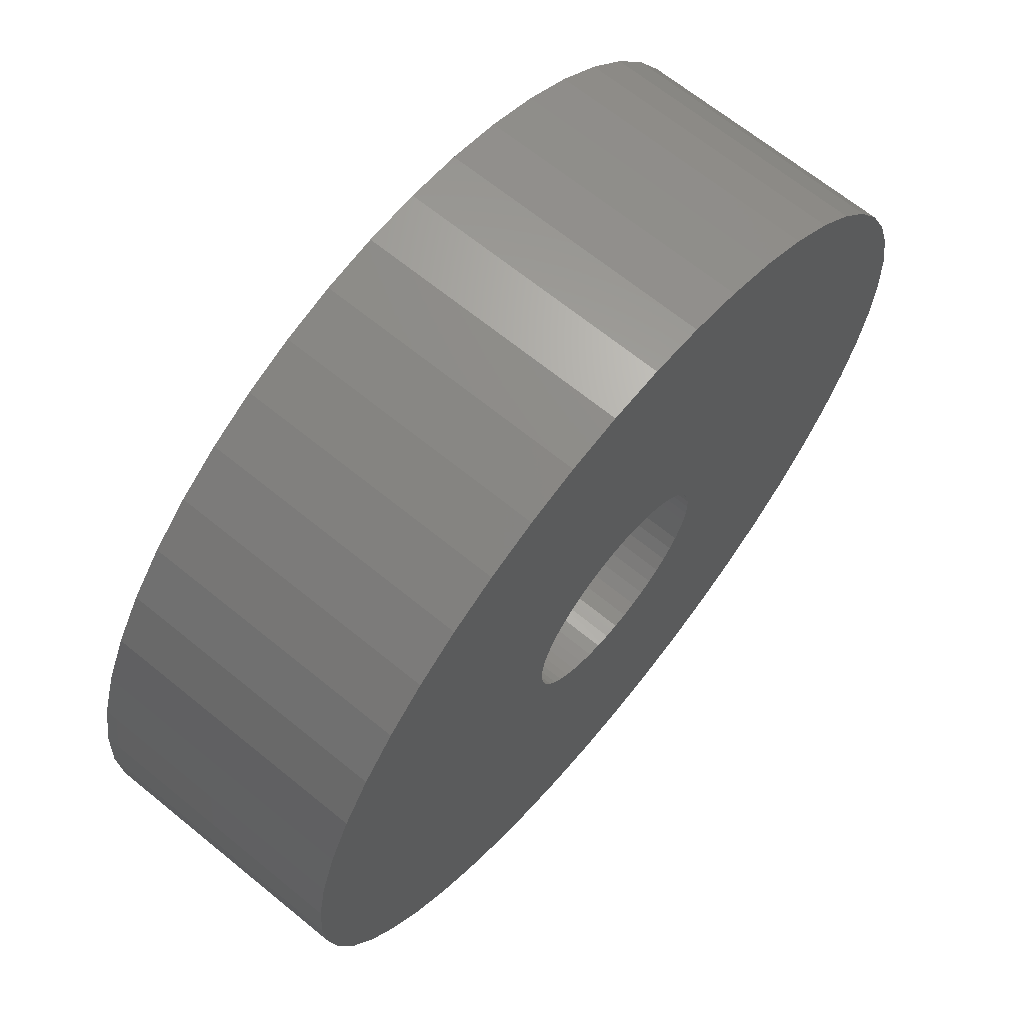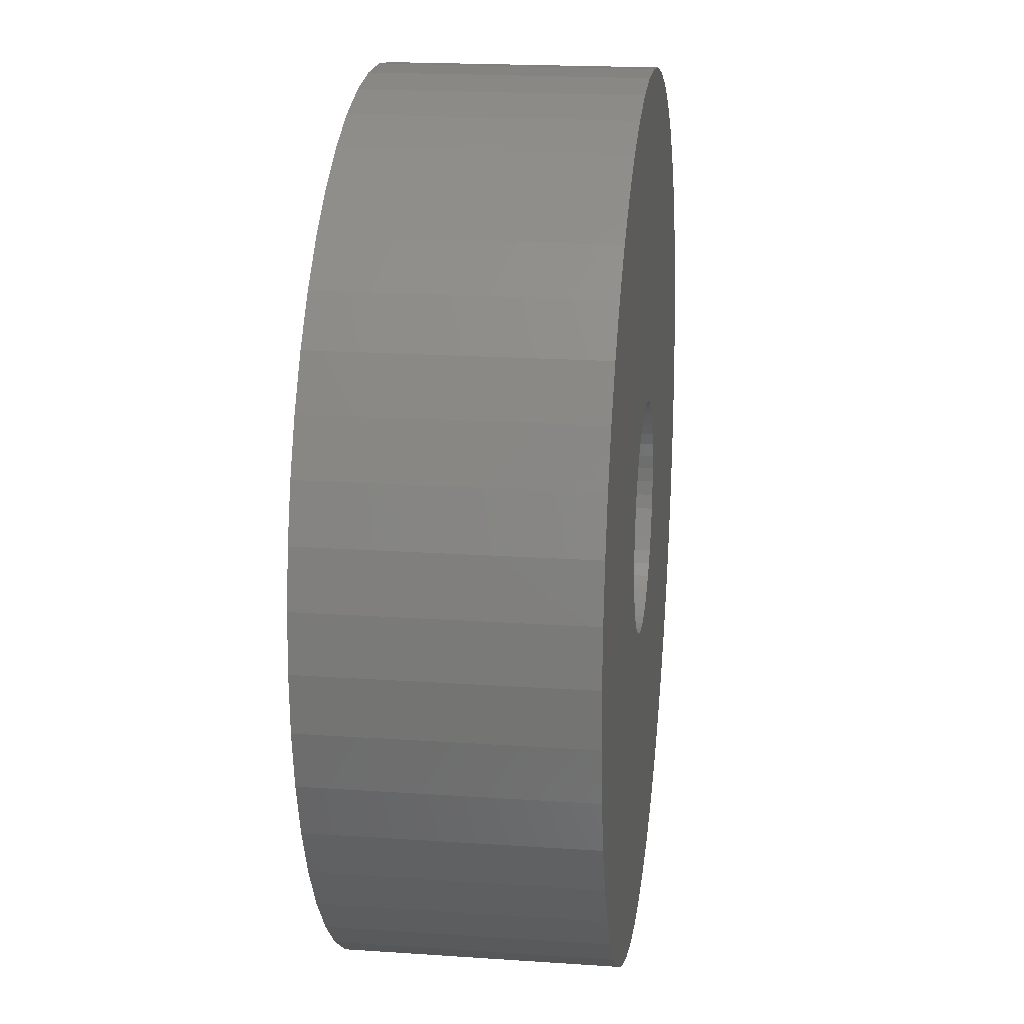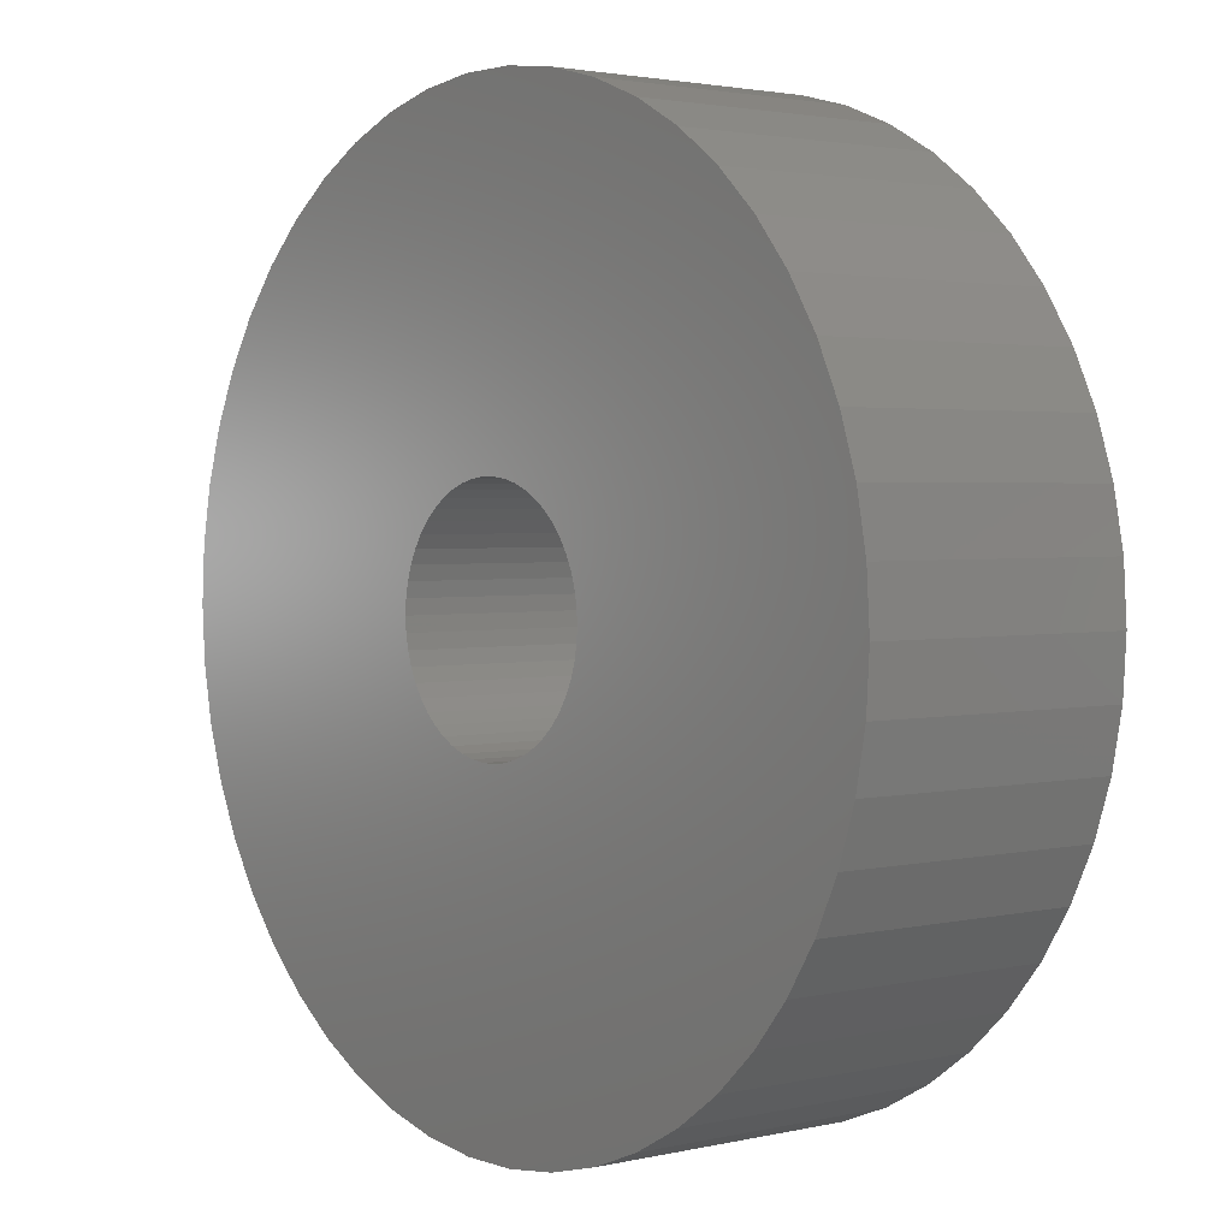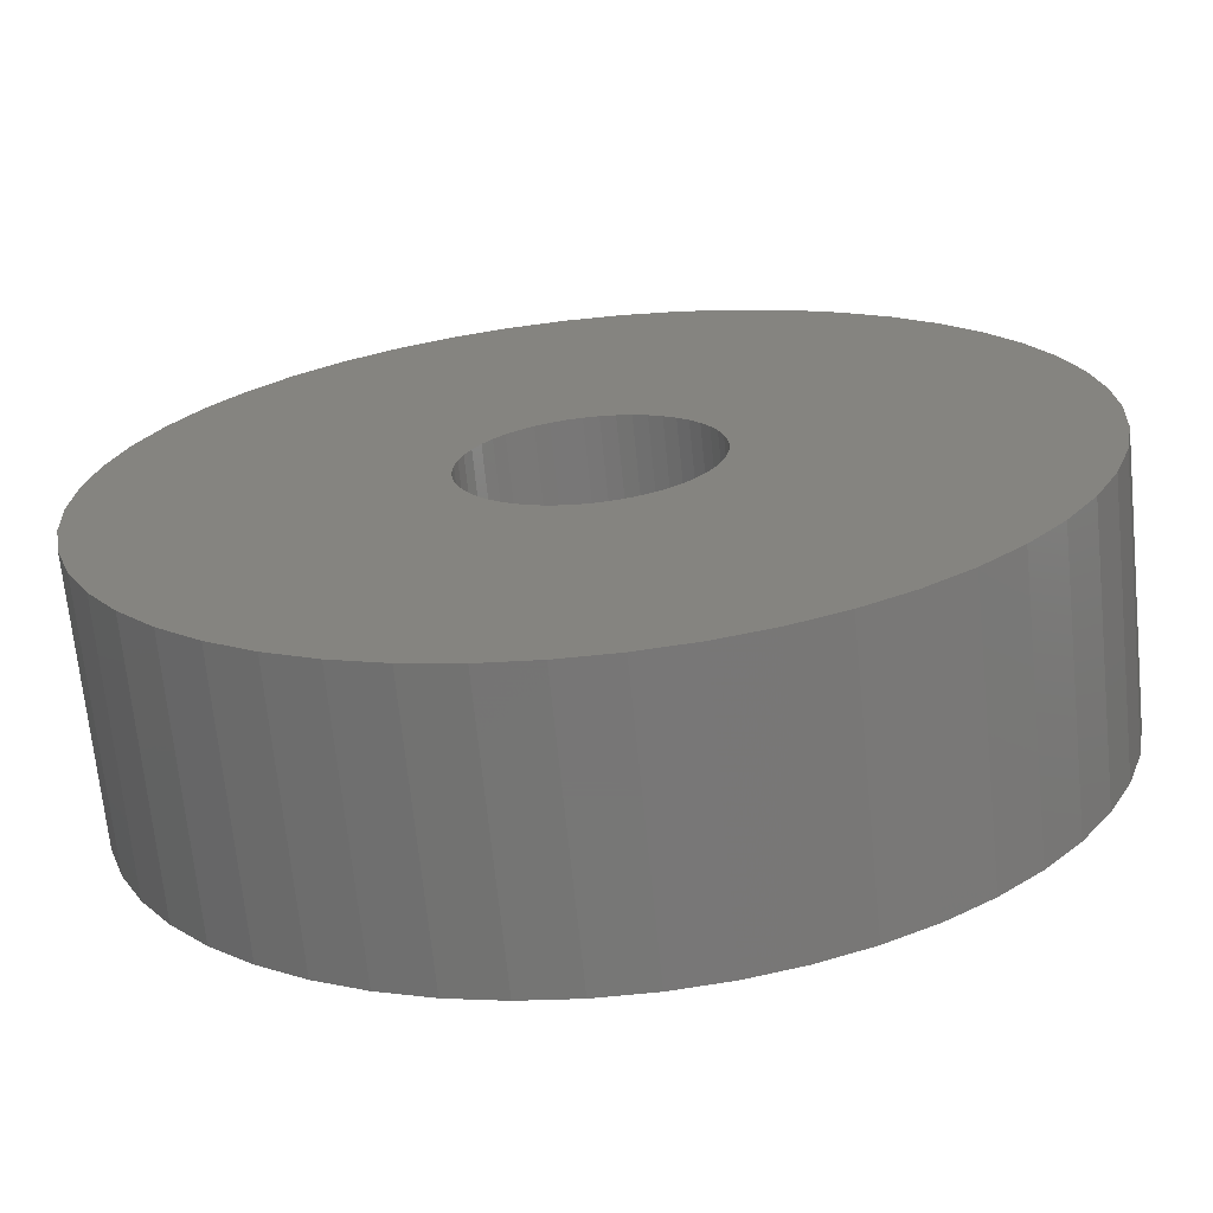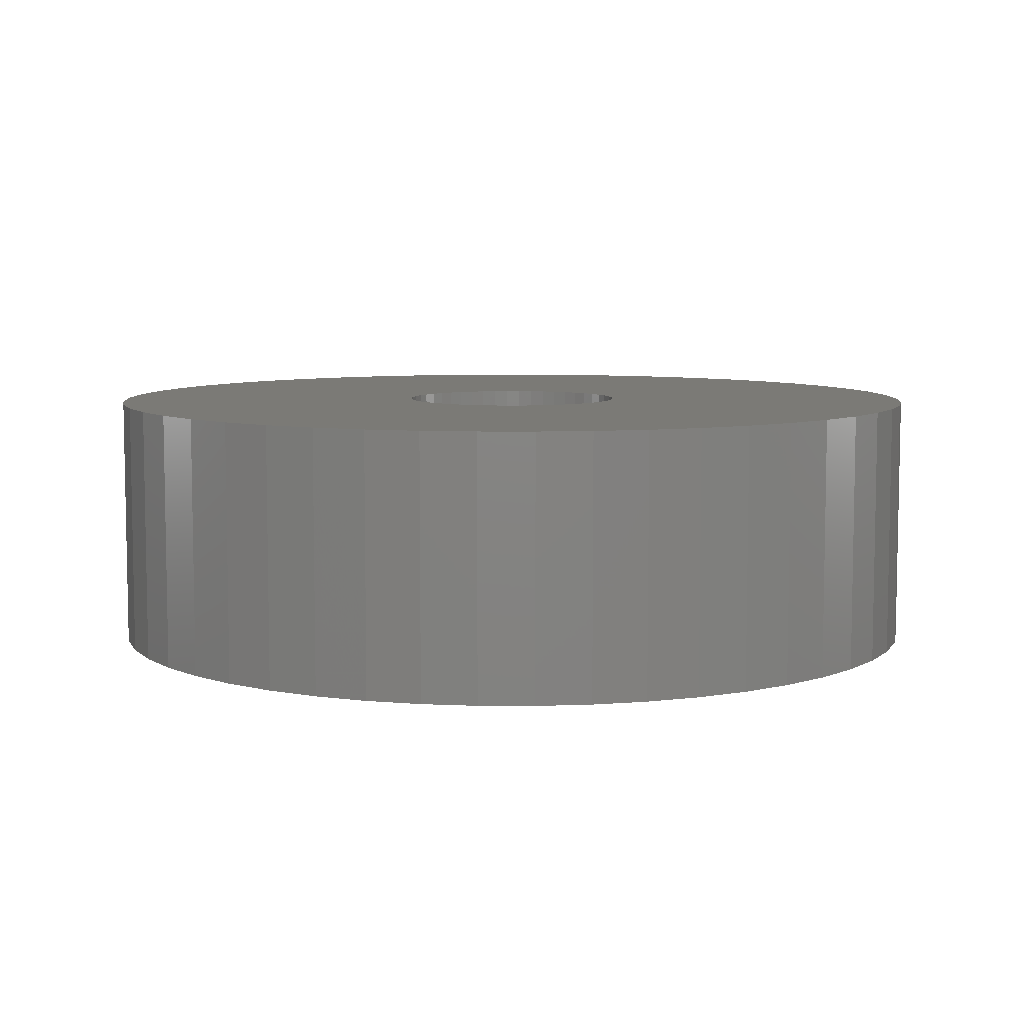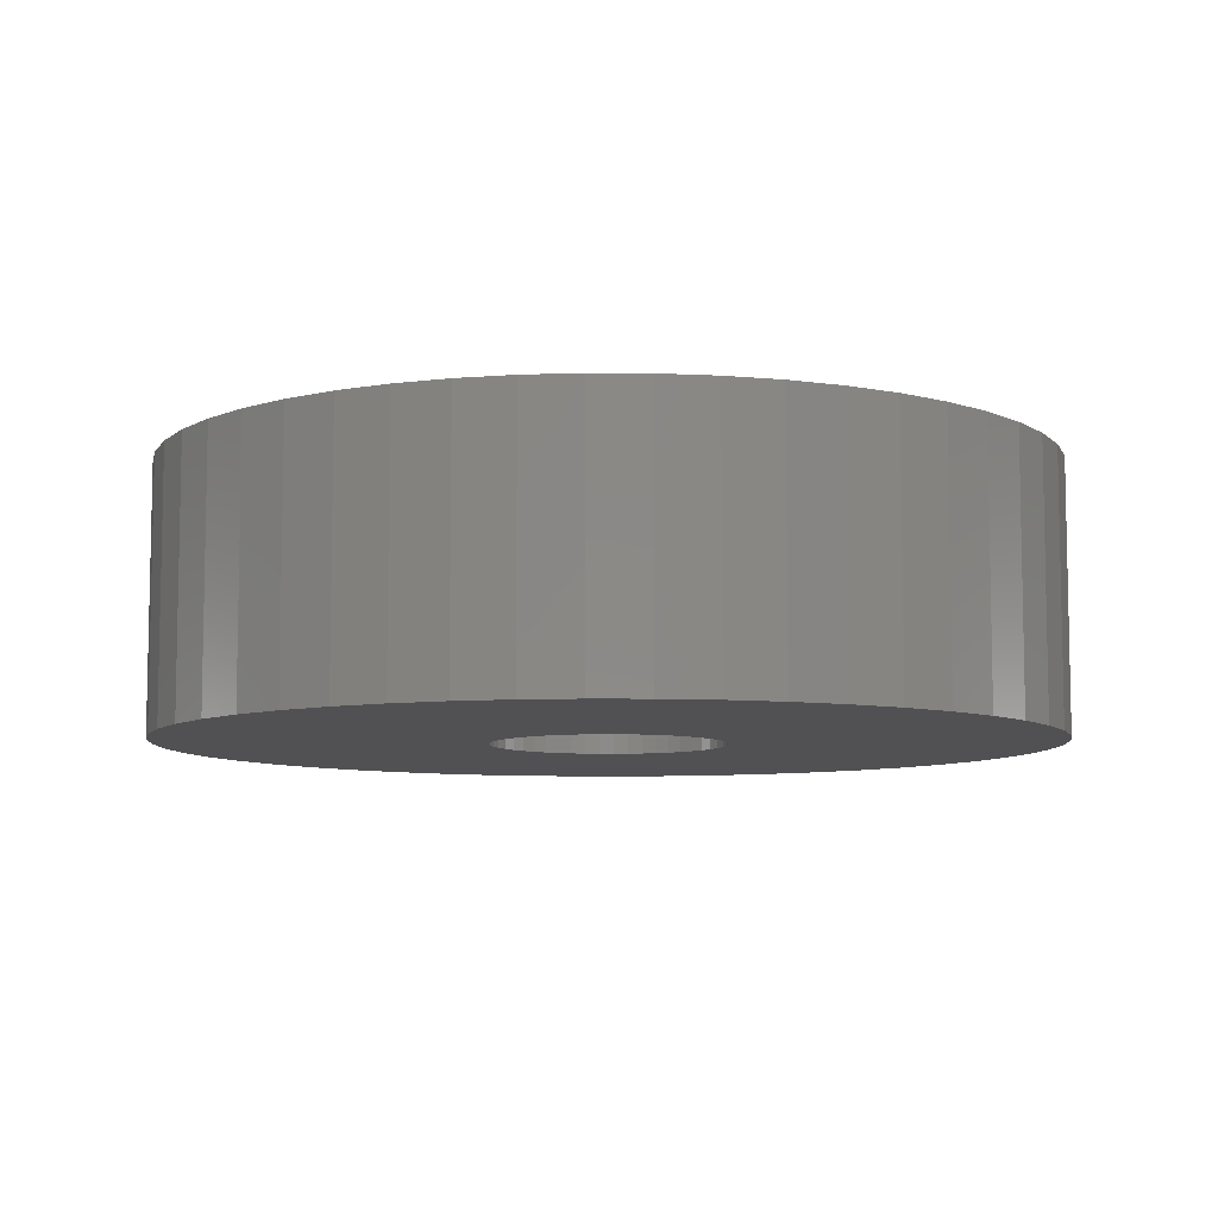
<metadata>
{"format":"stl","ext":"stl","renderer":"f3d","projection":"perspective","resolution":1024,"background":"white","views":[{"elev":66.8,"azim":-50.7,"up":"+Y"},{"elev":19.0,"azim":-82.6,"up":"+Y"},{"elev":2.4,"azim":-129.0,"up":"+Y"},{"elev":-69.1,"azim":5.8,"up":"+Y"},{"elev":7.2,"azim":58.3,"up":"+Z"},{"elev":-7.8,"azim":135.7,"up":"+Z"}]}
</metadata>
<code>
# stl→obj: 200 verts, 400 faces
v 20 0 6
v 19.84 2.507 -6
v 19.84 2.507 6
v 20 0 -6
v -20 0 -6
v -19.84 2.507 6
v -19.84 2.507 -6
v -20 0 6
v 1.256 19.96 -6
v -1.256 19.96 6
v 1.256 19.96 6
v -1.256 19.96 -6
v -1.256 -19.96 -6
v 1.256 -19.96 6
v -1.256 -19.96 6
v 1.256 -19.96 -6
v 14.58 13.69 -6
v 12.75 15.41 6
v 14.58 13.69 6
v 12.75 15.41 -6
v -12.75 15.41 -6
v -14.58 13.69 6
v -12.75 15.41 6
v -14.58 13.69 -6
v -6.18 19.02 -6
v -8.516 18.1 6
v -6.18 19.02 6
v -8.516 18.1 -6
v 18.6 7.362 6
v 17.53 9.635 -6
v 17.53 9.635 6
v 18.6 7.362 -6
v 8.516 18.1 -6
v 6.18 19.02 6
v 8.516 18.1 6
v 6.18 19.02 -6
v 10.72 16.89 6
v 10.72 16.89 -6
v -18.6 7.362 -6
v -17.53 9.635 6
v -17.53 9.635 -6
v -18.6 7.362 6
v -16.18 11.76 -6
v -16.18 11.76 6
v -19.37 4.974 -6
v -19.37 4.974 6
v -10.72 16.89 6
v -10.72 16.89 -6
v -3.748 19.65 -6
v -3.748 19.65 6
v 6.18 -19.02 -6
v 8.516 -18.1 6
v 6.18 -19.02 6
v 8.516 -18.1 -6
v 19.37 4.974 6
v 19.37 4.974 -6
v 16.18 11.76 6
v 16.18 11.76 -6
v 3.748 19.65 6
v 3.748 19.65 -6
v 5.25 0 6
v 5.209 0.658 6
v 19.84 -2.507 6
v 5.085 1.306 6
v 5.209 -0.658 6
v 4.881 1.933 6
v 19.37 -4.974 6
v 4.601 2.529 6
v 5.085 -1.306 6
v 4.247 3.086 6
v 18.6 -7.362 6
v 3.827 3.594 6
v 4.881 -1.933 6
v 3.346 4.045 6
v 17.53 -9.635 6
v 2.813 4.433 6
v 4.601 -2.529 6
v 2.235 4.75 6
v 16.18 -11.76 6
v 4.247 -3.086 6
v 1.622 4.993 6
v 0.9838 5.157 6
v 0.3296 5.24 6
v -0.3296 5.24 6
v -0.9838 5.157 6
v -1.622 4.993 6
v -2.235 4.75 6
v -2.813 4.433 6
v -3.346 4.045 6
v -3.827 3.594 6
v -4.247 3.086 6
v 14.58 -13.69 6
v 3.827 -3.594 6
v 12.75 -15.41 6
v 3.346 -4.045 6
v 10.72 -16.89 6
v 2.813 -4.433 6
v 2.235 -4.75 6
v 1.622 -4.993 6
v 3.748 -19.65 6
v 0.9838 -5.157 6
v 0.3296 -5.24 6
v -0.3296 -5.24 6
v -0.9838 -5.157 6
v -3.748 -19.65 6
v -1.622 -4.993 6
v -6.18 -19.02 6
v -2.235 -4.75 6
v -8.516 -18.1 6
v -2.813 -4.433 6
v -10.72 -16.89 6
v -3.346 -4.045 6
v -12.75 -15.41 6
v -3.827 -3.594 6
v -14.58 -13.69 6
v -4.247 -3.086 6
v -16.18 -11.76 6
v -4.601 -2.529 6
v -17.53 -9.635 6
v -4.881 -1.933 6
v -18.6 -7.362 6
v -5.085 -1.306 6
v -19.37 -4.974 6
v -5.209 -0.658 6
v -19.84 -2.507 6
v -5.25 0 6
v -4.601 2.529 6
v -4.881 1.933 6
v -5.085 1.306 6
v -5.209 0.658 6
v 19.84 -2.507 -6
v 10.72 -16.89 -6
v 16.18 -11.76 -6
v 14.58 -13.69 -6
v 19.37 -4.974 -6
v 18.6 -7.362 -6
v -14.58 -13.69 -6
v -12.75 -15.41 -6
v -17.53 -9.635 -6
v -18.6 -7.362 -6
v -16.18 -11.76 -6
v 5.25 0 -6
v 5.209 -0.658 -6
v 5.085 -1.306 -6
v 5.209 0.658 -6
v 4.881 -1.933 -6
v 17.53 -9.635 -6
v 4.601 -2.529 -6
v 5.085 1.306 -6
v 4.247 -3.086 -6
v 3.827 -3.594 -6
v 12.75 -15.41 -6
v 4.881 1.933 -6
v 3.346 -4.045 -6
v 2.813 -4.433 -6
v 4.601 2.529 -6
v 2.235 -4.75 -6
v 4.247 3.086 -6
v 1.622 -4.993 -6
v 3.748 -19.65 -6
v 0.9838 -5.157 -6
v 0.3296 -5.24 -6
v -0.3296 -5.24 -6
v -0.9838 -5.157 -6
v -3.748 -19.65 -6
v -1.622 -4.993 -6
v -6.18 -19.02 -6
v -2.235 -4.75 -6
v -8.516 -18.1 -6
v -2.813 -4.433 -6
v -10.72 -16.89 -6
v -3.346 -4.045 -6
v -3.827 -3.594 -6
v -4.247 -3.086 -6
v 3.827 3.594 -6
v 3.346 4.045 -6
v 2.813 4.433 -6
v 2.235 4.75 -6
v 1.622 4.993 -6
v 0.9838 5.157 -6
v 0.3296 5.24 -6
v -0.3296 5.24 -6
v -0.9838 5.157 -6
v -1.622 4.993 -6
v -2.235 4.75 -6
v -2.813 4.433 -6
v -3.346 4.045 -6
v -3.827 3.594 -6
v -4.247 3.086 -6
v -4.601 2.529 -6
v -4.881 1.933 -6
v -5.085 1.306 -6
v -5.209 0.658 -6
v -5.25 0 -6
v -4.601 -2.529 -6
v -4.881 -1.933 -6
v -5.085 -1.306 -6
v -19.37 -4.974 -6
v -5.209 -0.658 -6
v -19.84 -2.507 -6
f 1 2 3
f 2 1 4
f 5 6 7
f 6 5 8
f 9 10 11
f 10 9 12
f 13 14 15
f 14 13 16
f 17 18 19
f 18 17 20
f 21 22 23
f 22 21 24
f 25 26 27
f 26 25 28
f 29 30 31
f 30 29 32
f 33 34 35
f 34 33 36
f 20 37 18
f 37 20 38
f 39 40 41
f 40 39 42
f 43 22 24
f 22 43 44
f 45 42 39
f 42 45 46
f 28 47 26
f 47 28 48
f 49 27 50
f 27 49 25
f 51 52 53
f 52 51 54
f 55 32 29
f 32 55 56
f 3 56 55
f 56 3 2
f 57 17 19
f 17 57 58
f 31 58 57
f 58 31 30
f 36 59 34
f 59 36 60
f 60 11 59
f 11 60 9
f 38 35 37
f 35 38 33
f 41 44 43
f 44 41 40
f 7 46 45
f 46 7 6
f 61 1 3
f 62 3 55
f 1 61 63
f 64 55 29
f 65 63 61
f 66 29 31
f 63 65 67
f 68 31 57
f 69 67 65
f 70 57 19
f 67 69 71
f 72 19 18
f 73 71 69
f 74 18 37
f 71 73 75
f 76 37 35
f 77 75 73
f 78 35 34
f 75 77 79
f 80 79 77
f 3 62 61
f 55 64 62
f 29 66 64
f 31 68 66
f 57 70 68
f 19 72 70
f 81 34 59
f 18 74 72
f 37 76 74
f 35 78 76
f 34 81 78
f 82 59 11
f 59 82 81
f 11 83 82
f 11 84 83
f 10 84 11
f 84 10 85
f 50 85 10
f 85 50 86
f 27 86 50
f 86 27 87
f 26 87 27
f 87 26 88
f 47 88 26
f 88 47 89
f 23 89 47
f 89 23 90
f 22 90 23
f 44 91 22
f 90 22 91
f 79 80 92
f 93 92 80
f 92 93 94
f 95 94 93
f 94 95 96
f 97 96 95
f 96 97 52
f 98 52 97
f 52 98 53
f 99 53 98
f 53 99 100
f 101 100 99
f 100 101 14
f 102 14 101
f 103 14 102
f 15 103 104
f 103 15 14
f 105 104 106
f 107 106 108
f 109 108 110
f 111 110 112
f 104 105 15
f 113 112 114
f 115 114 116
f 117 116 118
f 119 118 120
f 121 120 122
f 123 122 124
f 106 107 105
f 125 124 126
f 91 44 127
f 40 127 44
f 108 109 107
f 127 40 128
f 110 111 109
f 42 128 40
f 112 113 111
f 128 42 129
f 114 115 113
f 46 129 42
f 116 117 115
f 129 46 130
f 118 119 117
f 6 130 46
f 120 121 119
f 130 6 126
f 122 123 121
f 8 126 6
f 124 125 123
f 126 8 125
f 48 23 47
f 23 48 21
f 12 50 10
f 50 12 49
f 63 4 1
f 4 63 131
f 54 96 52
f 96 54 132
f 92 133 79
f 133 92 134
f 71 135 67
f 135 71 136
f 67 131 63
f 131 67 135
f 137 113 115
f 113 137 138
f 139 121 140
f 121 139 119
f 137 117 141
f 117 137 115
f 142 4 131
f 143 131 135
f 4 142 2
f 144 135 136
f 145 2 142
f 146 136 147
f 2 145 56
f 148 147 133
f 149 56 145
f 150 133 134
f 56 149 32
f 151 134 152
f 153 32 149
f 154 152 132
f 32 153 30
f 155 132 54
f 156 30 153
f 157 54 51
f 30 156 58
f 158 58 156
f 131 143 142
f 135 144 143
f 136 146 144
f 147 148 146
f 133 150 148
f 134 151 150
f 159 51 160
f 152 154 151
f 132 155 154
f 54 157 155
f 51 159 157
f 161 160 16
f 160 161 159
f 16 162 161
f 16 163 162
f 13 163 16
f 163 13 164
f 165 164 13
f 164 165 166
f 167 166 165
f 166 167 168
f 169 168 167
f 168 169 170
f 171 170 169
f 170 171 172
f 138 172 171
f 172 138 173
f 137 173 138
f 141 174 137
f 173 137 174
f 58 158 17
f 175 17 158
f 17 175 20
f 176 20 175
f 20 176 38
f 177 38 176
f 38 177 33
f 178 33 177
f 33 178 36
f 179 36 178
f 36 179 60
f 180 60 179
f 60 180 9
f 181 9 180
f 182 9 181
f 12 182 183
f 182 12 9
f 49 183 184
f 25 184 185
f 28 185 186
f 48 186 187
f 183 49 12
f 21 187 188
f 24 188 189
f 43 189 190
f 41 190 191
f 39 191 192
f 45 192 193
f 184 25 49
f 7 193 194
f 174 141 195
f 139 195 141
f 185 28 25
f 195 139 196
f 186 48 28
f 140 196 139
f 187 21 48
f 196 140 197
f 188 24 21
f 198 197 140
f 189 43 24
f 197 198 199
f 190 41 43
f 200 199 198
f 191 39 41
f 199 200 194
f 192 45 39
f 5 194 200
f 193 7 45
f 194 5 7
f 79 147 75
f 147 79 133
f 140 123 198
f 123 140 121
f 160 53 100
f 53 160 51
f 16 100 14
f 100 16 160
f 152 92 94
f 92 152 134
f 132 94 96
f 94 132 152
f 75 136 71
f 136 75 147
f 165 15 105
f 15 165 13
f 169 107 109
f 107 169 167
f 167 105 107
f 105 167 165
f 141 119 139
f 119 141 117
f 198 125 200
f 125 198 123
f 200 8 5
f 8 200 125
f 171 109 111
f 109 171 169
f 138 111 113
f 111 138 171
f 142 62 145
f 62 142 61
f 126 193 130
f 193 126 194
f 182 83 84
f 83 182 181
f 162 103 102
f 103 162 163
f 151 95 93
f 95 151 154
f 176 72 74
f 72 176 175
f 188 89 90
f 89 188 187
f 185 86 87
f 86 185 184
f 153 68 156
f 68 153 66
f 145 64 149
f 64 145 62
f 179 78 81
f 78 179 178
f 178 76 78
f 76 178 177
f 128 190 127
f 190 128 191
f 186 87 88
f 87 186 185
f 184 85 86
f 85 184 183
f 161 102 101
f 102 161 162
f 149 66 153
f 66 149 64
f 158 72 175
f 72 158 70
f 156 70 158
f 70 156 68
f 180 81 82
f 81 180 179
f 181 82 83
f 82 181 180
f 177 74 76
f 74 177 176
f 127 189 91
f 189 127 190
f 91 188 90
f 188 91 189
f 129 191 128
f 191 129 192
f 130 192 129
f 192 130 193
f 187 88 89
f 88 187 186
f 183 84 85
f 84 183 182
f 143 61 142
f 61 143 65
f 144 65 143
f 65 144 69
f 172 114 112
f 114 172 173
f 118 196 120
f 196 118 195
f 116 195 118
f 195 116 174
f 124 194 126
f 194 124 199
f 155 98 97
f 98 155 157
f 151 80 150
f 80 151 93
f 148 73 146
f 73 148 77
f 114 174 116
f 174 114 173
f 122 199 124
f 199 122 197
f 120 197 122
f 197 120 196
f 154 97 95
f 97 154 155
f 157 99 98
f 99 157 159
f 159 101 99
f 101 159 161
f 150 77 148
f 77 150 80
f 146 69 144
f 69 146 73
f 163 104 103
f 104 163 164
f 168 110 108
f 110 168 170
f 164 106 104
f 106 164 166
f 166 108 106
f 108 166 168
f 170 112 110
f 112 170 172

</code>
